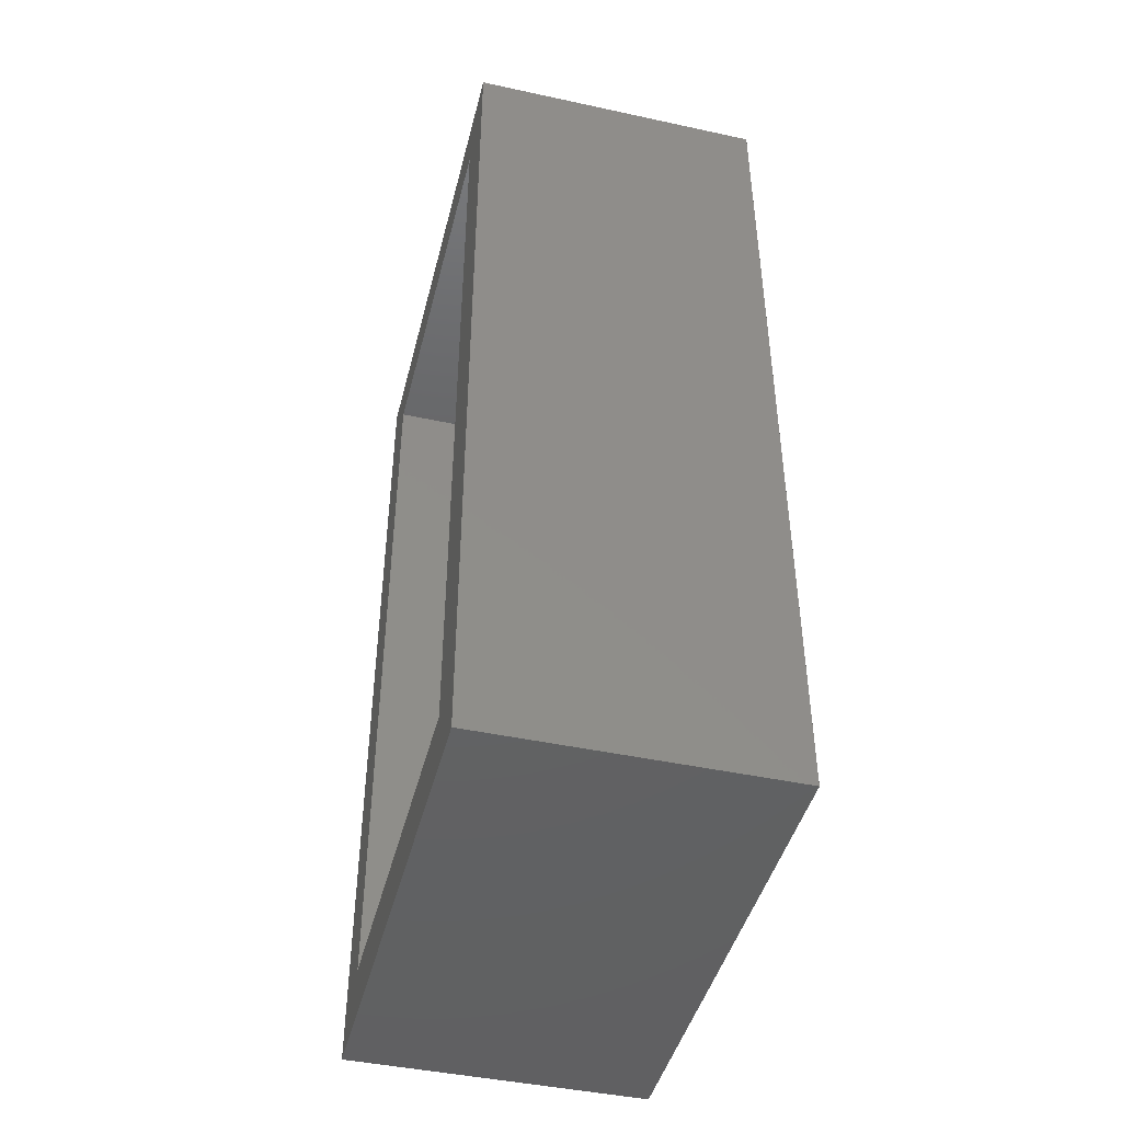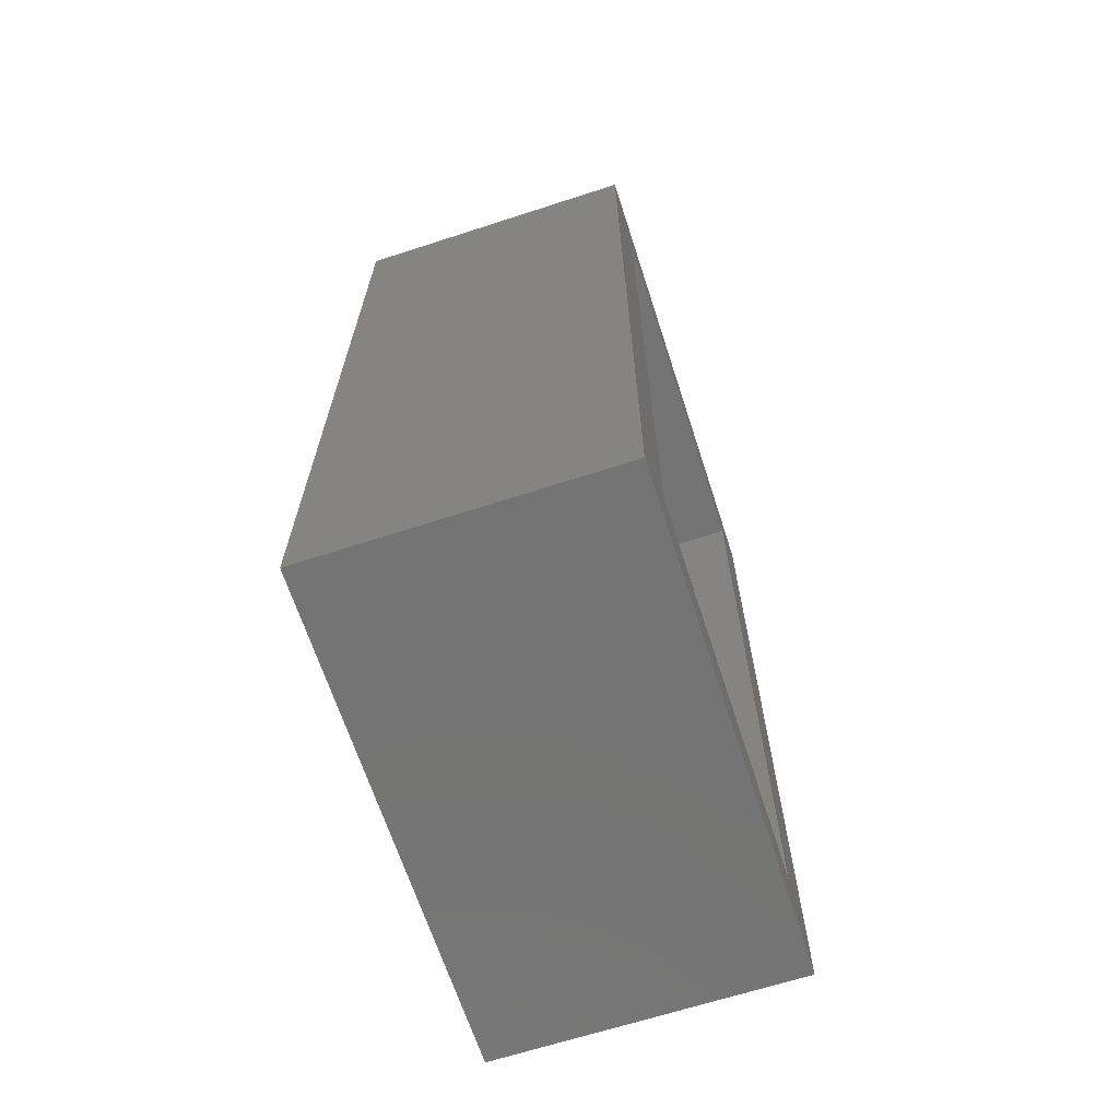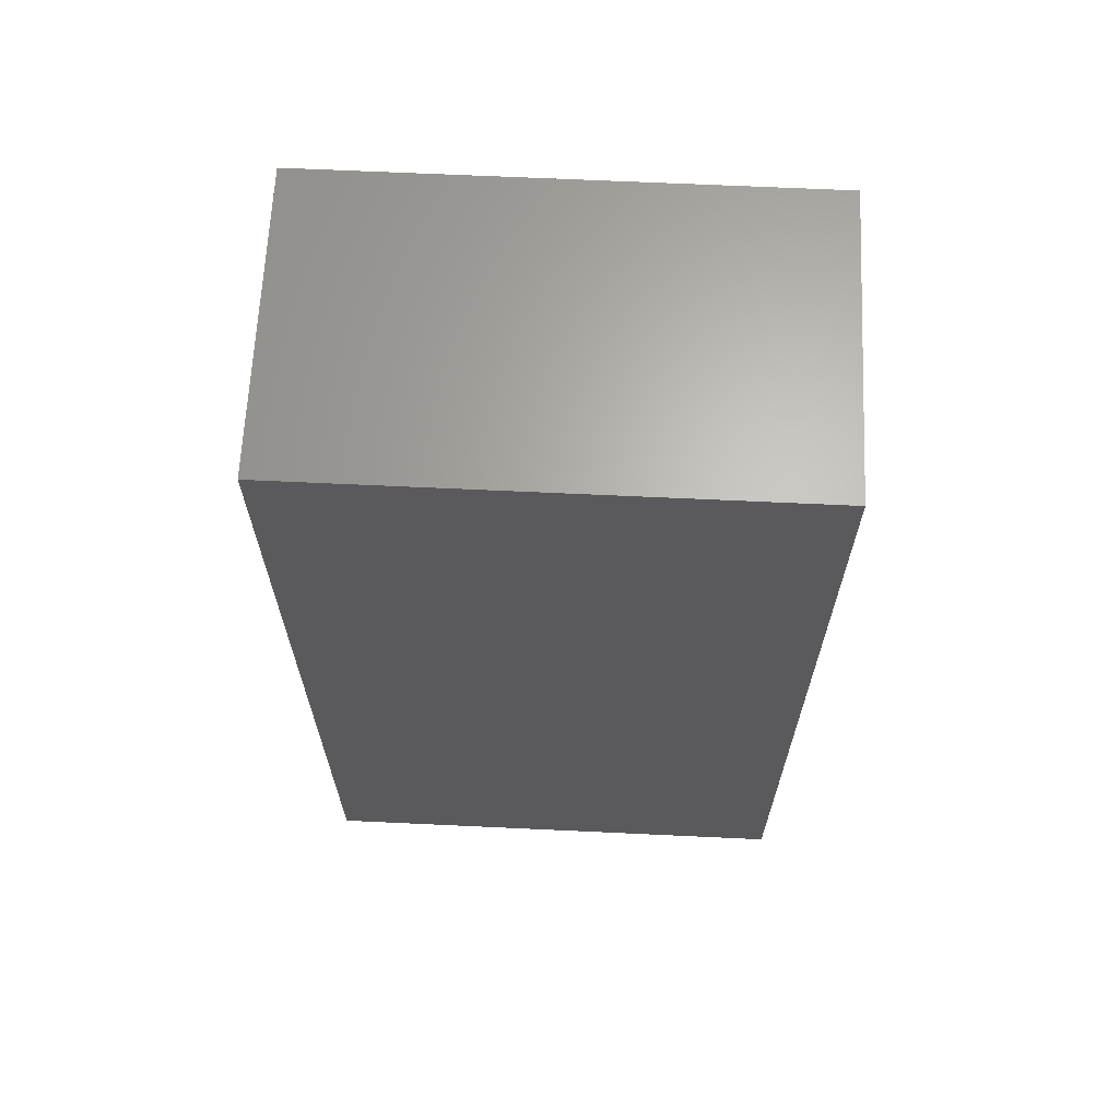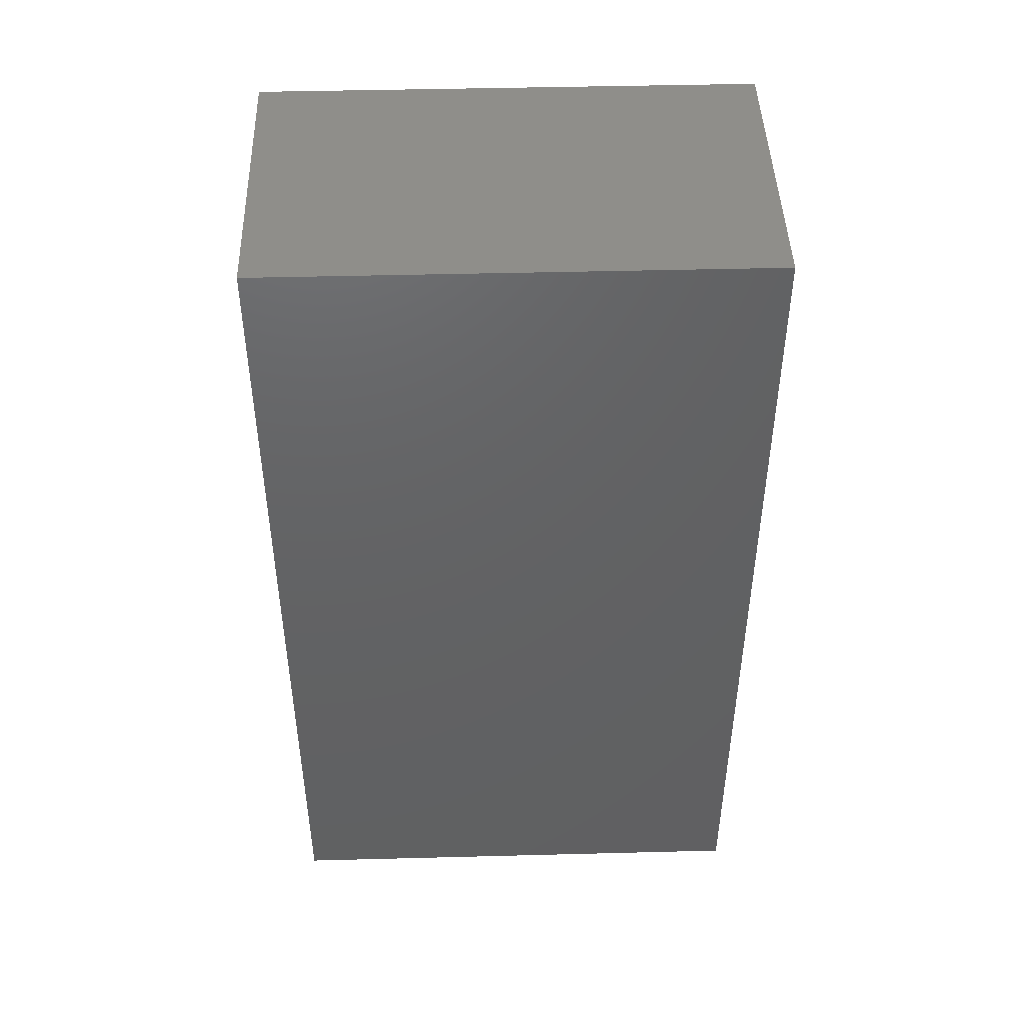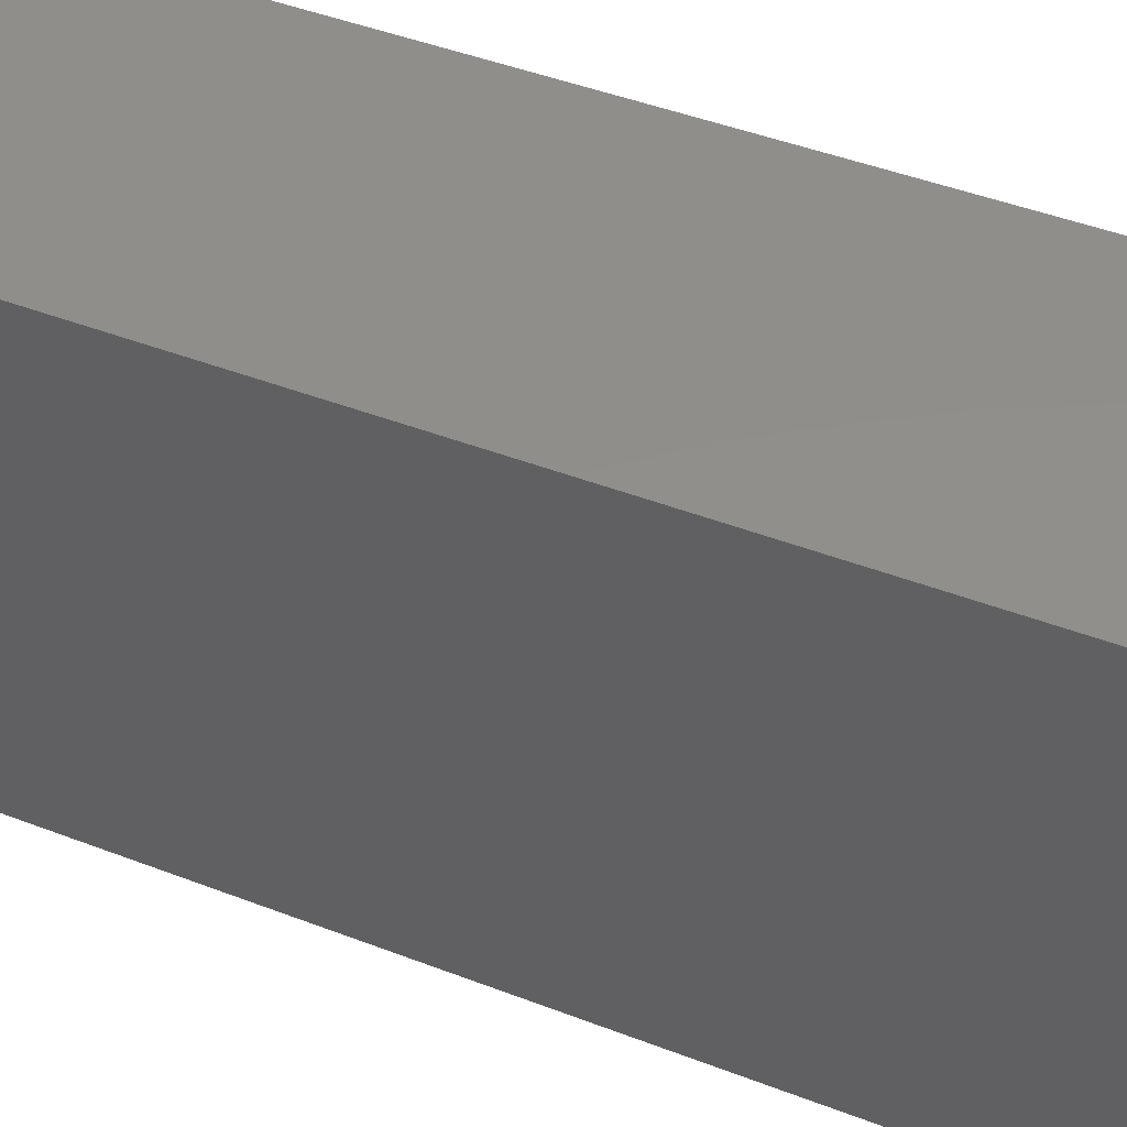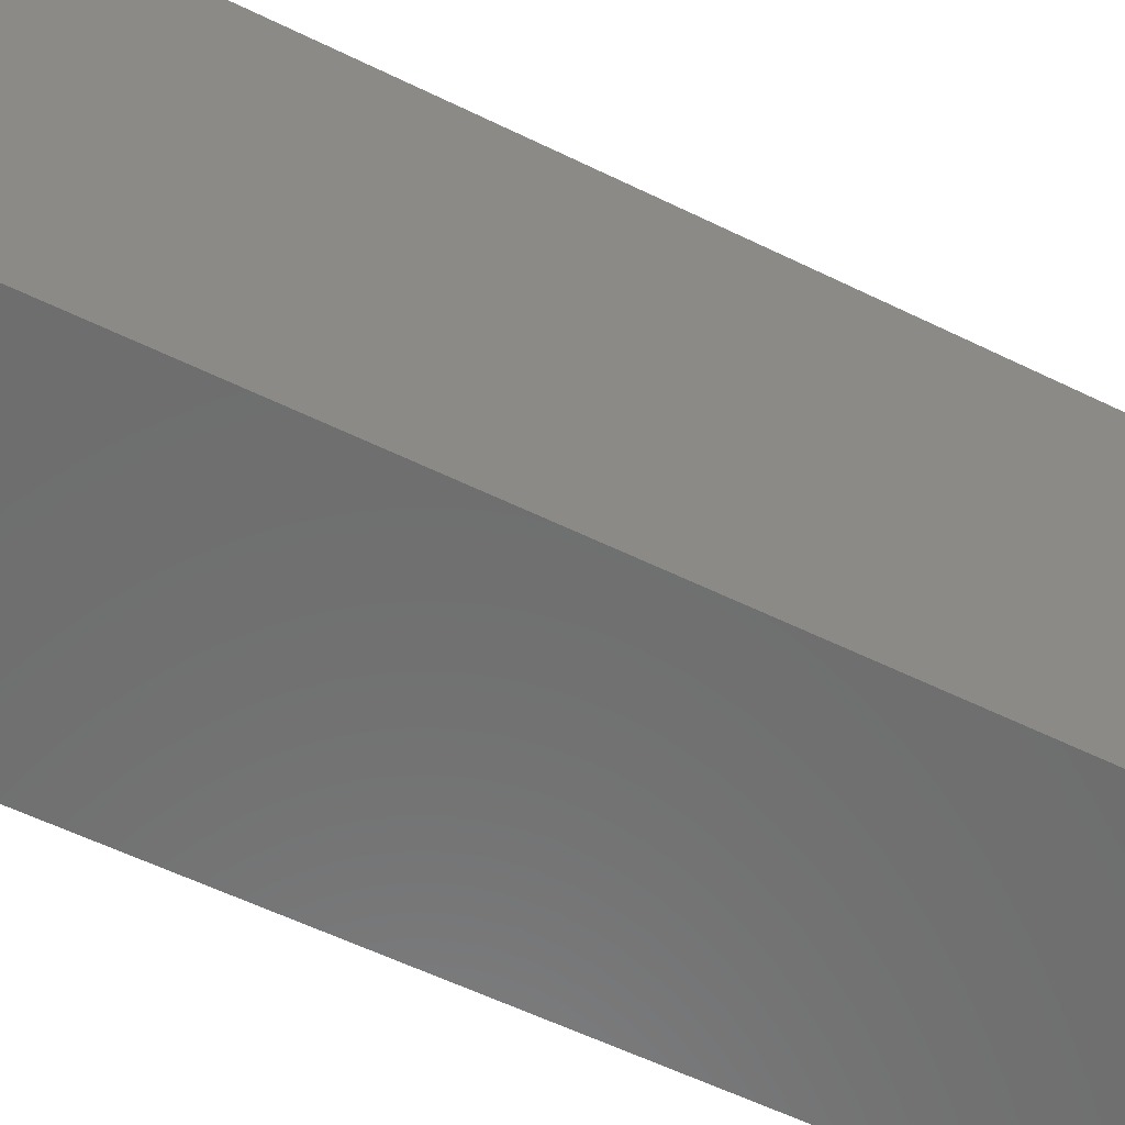
<metadata>
{"format":"stl","ext":"stl","renderer":"f3d","projection":"perspective","resolution":1024,"background":"white","views":[{"elev":-44.7,"azim":-14.1,"up":"+Z"},{"elev":-66.5,"azim":-162.0,"up":"+Z"},{"elev":65.5,"azim":92.7,"up":"+Z"},{"elev":45.4,"azim":88.3,"up":"+Z"},{"elev":47.6,"azim":113.2,"up":"+Y"},{"elev":-59.9,"azim":63.6,"up":"+Y"}]}
</metadata>
<code>
# stl→obj: 16 verts, 28 faces
v -0.2344 -0.4531 -0.8281
v -0.2344 -0.3438 -0.7188
v -0.2344 0.4531 -0.8281
v -0.2344 0.3438 -0.7188
v -0.2344 0.4531 0.8281
v -0.2344 0.3438 0.7188
v -0.2344 -0.4531 0.8281
v -0.2344 -0.3438 0.7188
v 0.2002 -0.3438 -0.7188
v 0.2002 -0.3438 0.7188
v 0.2002 0.3438 -0.7188
v 0.2002 0.3438 0.7188
v 0.3095 -0.4531 -0.8281
v 0.3095 -0.4531 0.8281
v 0.3095 0.4531 -0.8281
v 0.3095 0.4531 0.8281
f 1 2 3
f 3 2 4
f 3 4 5
f 5 4 6
f 5 6 7
f 7 6 8
f 7 8 1
f 1 8 2
f 2 8 9
f 9 8 10
f 11 12 4
f 4 12 6
f 2 9 4
f 4 9 11
f 8 6 10
f 10 6 12
f 1 13 7
f 7 13 14
f 13 15 14
f 14 15 16
f 15 3 16
f 16 3 5
f 1 3 13
f 13 3 15
f 7 14 5
f 5 14 16
f 9 10 11
f 11 10 12

</code>
